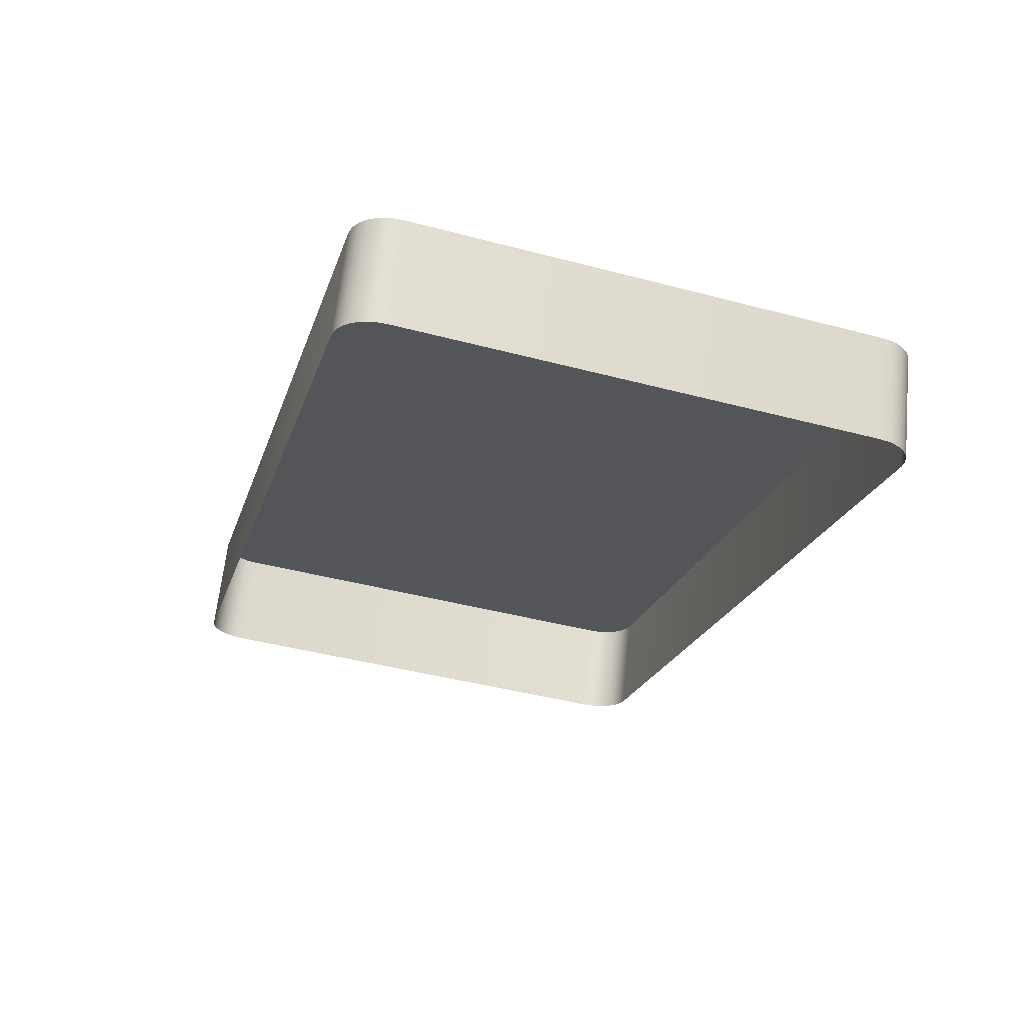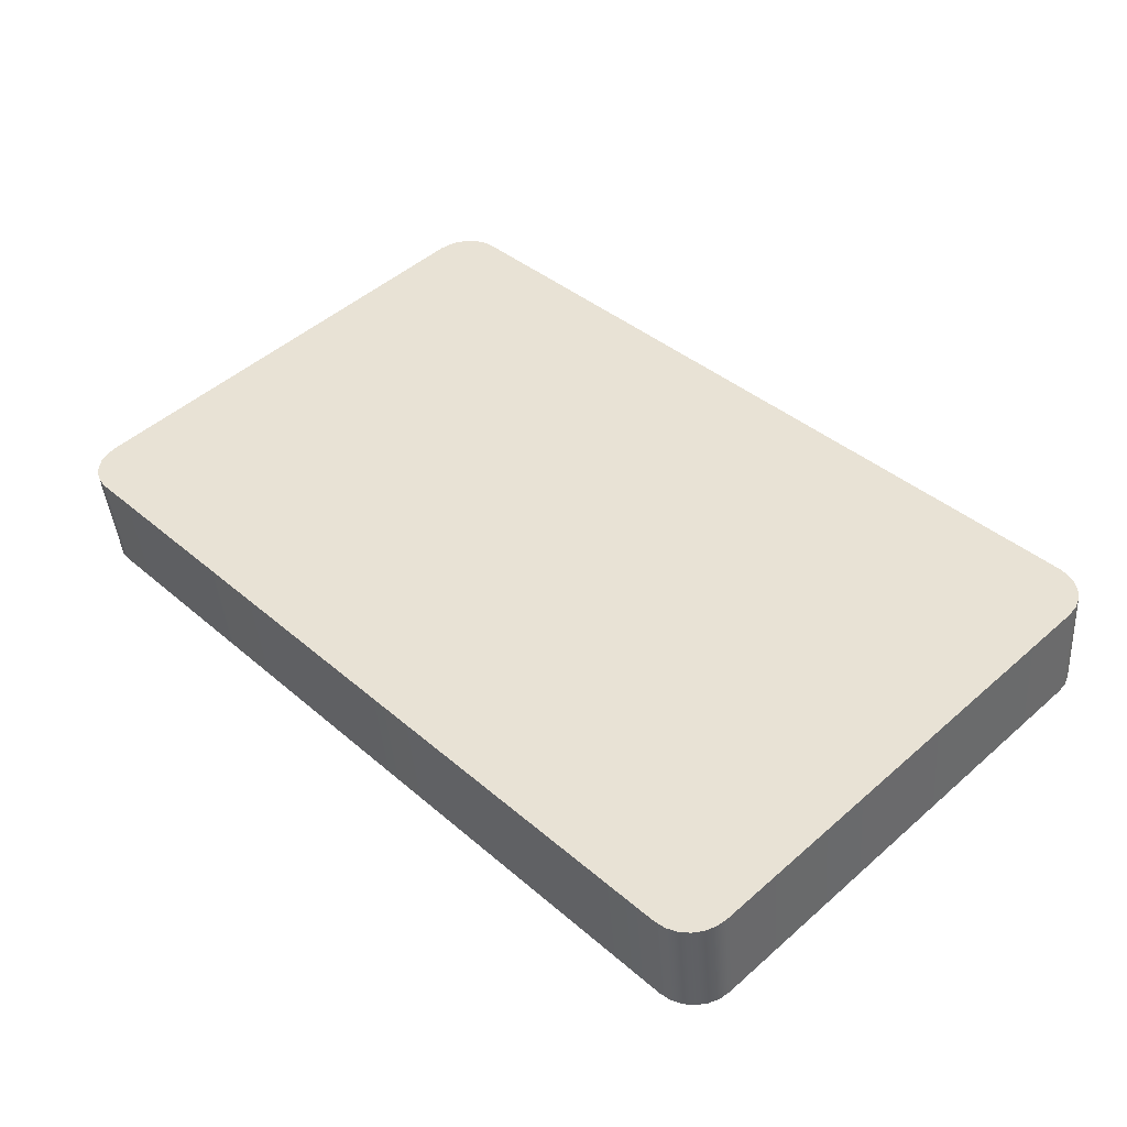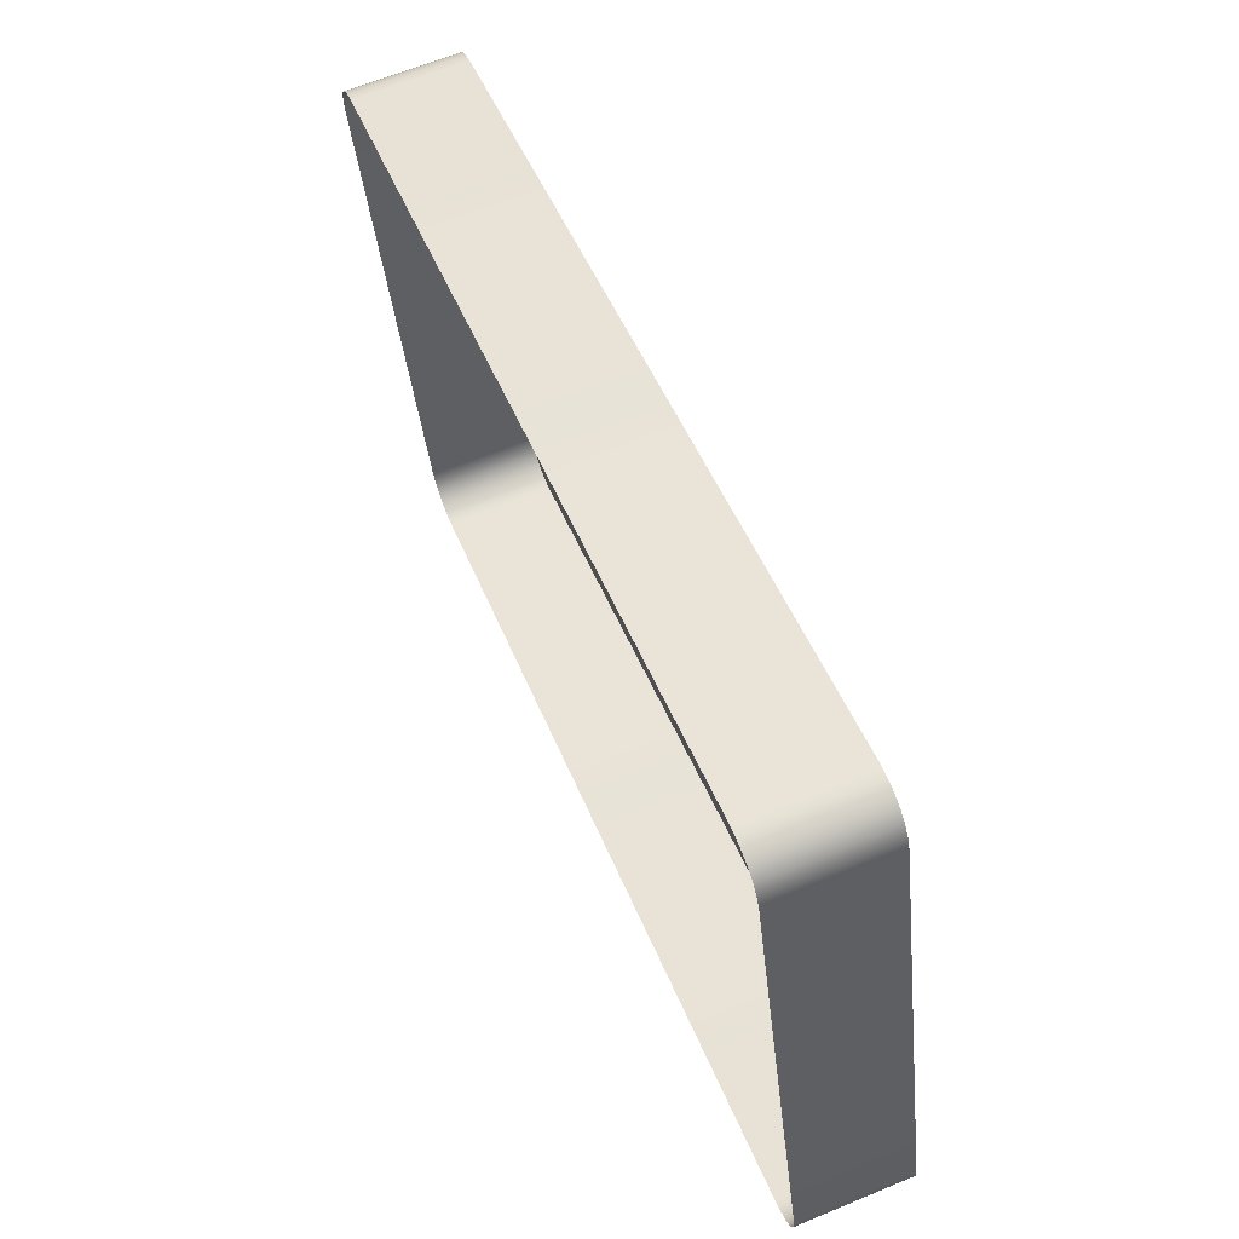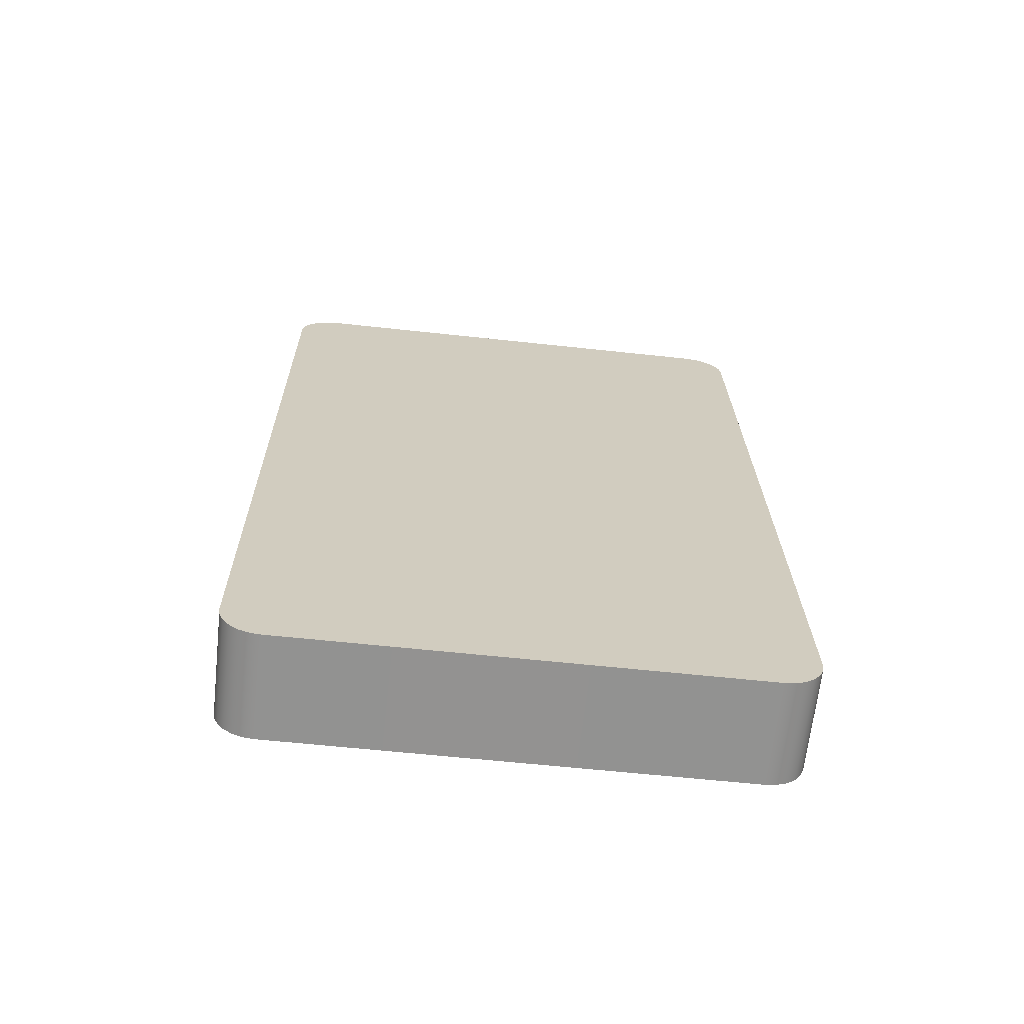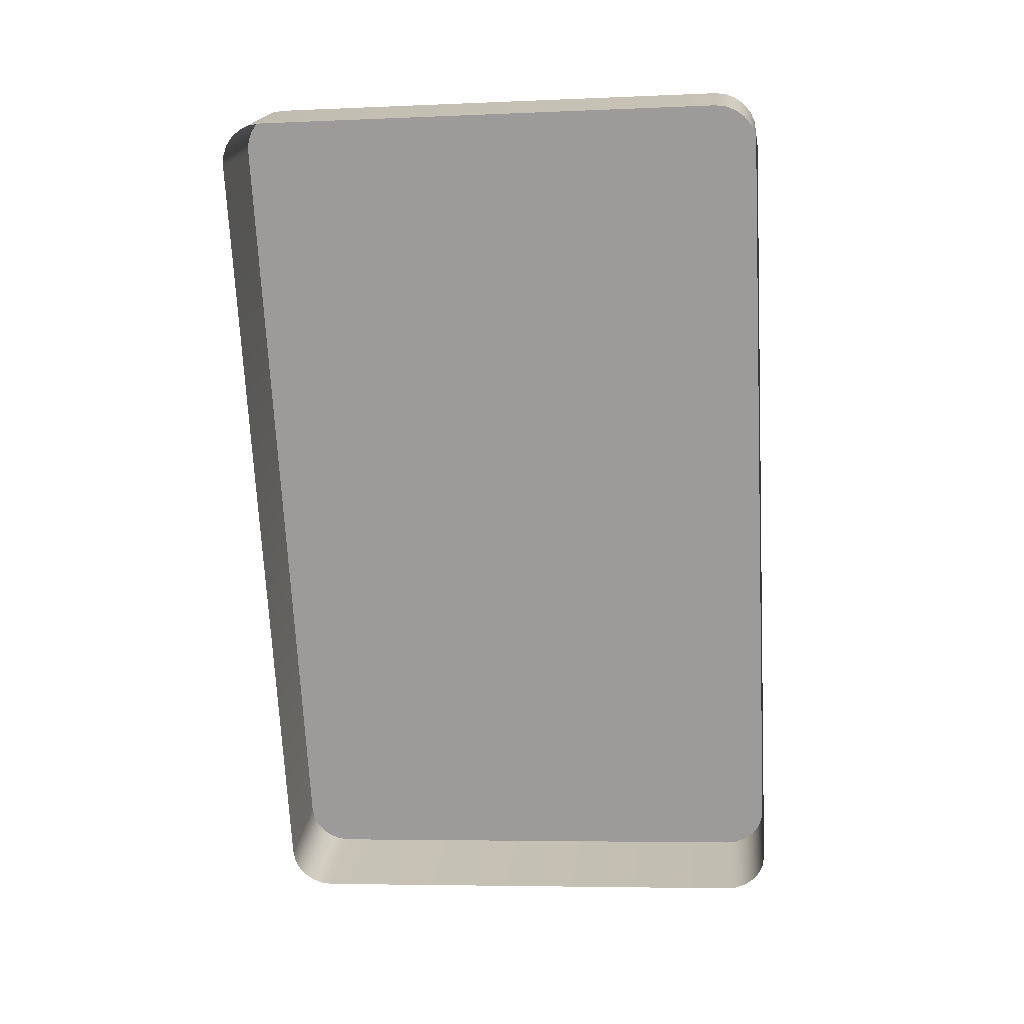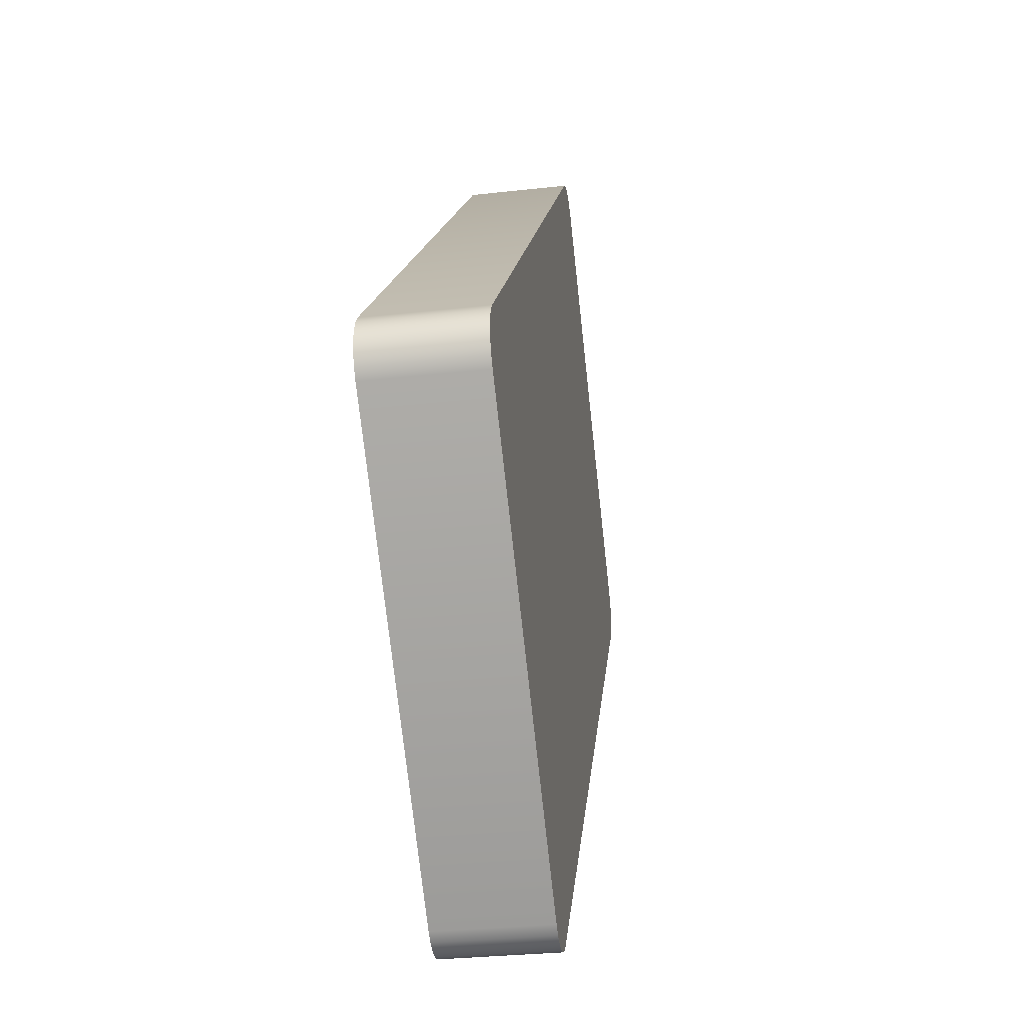
<metadata>
{"format":"obj","ext":"obj","renderer":"f3d","projection":"perspective","resolution":1024,"background":"white","views":[{"elev":-22.4,"azim":-105.8,"up":"+Y"},{"elev":40.3,"azim":46.4,"up":"+Y"},{"elev":49.0,"azim":68.5,"up":"+Z"},{"elev":23.7,"azim":-90.7,"up":"+Y"},{"elev":-71.1,"azim":-87.0,"up":"+Y"},{"elev":15.6,"azim":95.4,"up":"+Z"}]}
</metadata>
<code>
o mesh8/mesh8-geometry#mesh8-geometry
v -0.886 0.06201 -0.2469
v -0.8868 0.04923 -0.2473
v -0.8868 0.06189 -0.2459
v -0.886 0.04935 -0.2483
v -0.8873 0.0491 -0.246
v -0.886 0.05506 -0.1845
v -0.885 0.04944 -0.2491
v -0.8873 0.06176 -0.2446
v -0.8868 0.05518 -0.1856
v -0.885 0.05498 -0.1837
v -0.885 0.0621 -0.2477
v -0.8875 0.04895 -0.2447
v -0.886 0.04241 -0.1859
v -0.8838 0.04949 -0.2496
v -0.8875 0.06161 -0.2433
v -0.8873 0.05531 -0.1868
v -0.8868 0.04252 -0.187
v -0.885 0.04232 -0.1851
v -0.8838 0.05492 -0.1832
v -0.8838 0.06215 -0.2482
v -0.8875 0.0428 -0.1895
v -0.8825 0.04951 -0.2498
v -0.8875 0.05546 -0.1881
v -0.8873 0.04266 -0.1882
v -0.8838 0.04226 -0.1846
v -0.8825 0.0549 -0.1831
v -0.8825 0.06217 -0.2484
v -0.7864 0.06217 -0.2484
v -0.8825 0.04224 -0.1845
v -0.7864 0.0549 -0.1831
v -0.7864 0.04951 -0.2498
v -0.7851 0.06215 -0.2482
v -0.7851 0.05492 -0.1832
v -0.7864 0.04224 -0.1845
v -0.7851 0.04949 -0.2496
v -0.7851 0.04226 -0.1846
v -0.7839 0.0621 -0.2477
v -0.7839 0.04232 -0.1851
v -0.7839 0.04944 -0.2491
v -0.7839 0.05498 -0.1837
v -0.7829 0.06201 -0.2469
v -0.7829 0.05506 -0.1845
v -0.7829 0.04241 -0.1859
v -0.7829 0.04935 -0.2483
v -0.782 0.04923 -0.2473
v -0.782 0.05518 -0.1856
v -0.782 0.06189 -0.2459
v -0.782 0.04252 -0.187
v -0.7815 0.0491 -0.246
v -0.7815 0.06176 -0.2446
v -0.7815 0.05531 -0.1868
v -0.7815 0.04266 -0.1882
v -0.7814 0.04895 -0.2447
v -0.7814 0.06161 -0.2433
v -0.7814 0.05546 -0.1881
v -0.7814 0.0428 -0.1895
f 1 2 3
f 2 1 4
f 5 3 2
f 3 6 1
f 1 7 4
f 3 5 8
f 3 9 6
f 1 6 10
f 7 1 11
f 12 8 5
f 8 9 3
f 9 13 6
f 13 10 6
f 1 10 11
f 11 14 7
f 8 12 15
f 8 16 9
f 13 9 17
f 10 13 18
f 11 10 19
f 14 11 20
f 21 15 12
f 15 16 8
f 16 17 9
f 18 19 10
f 11 19 20
f 20 22 14
f 15 21 23
f 16 15 23
f 17 16 24
f 19 18 25
f 20 19 26
f 22 20 27
f 24 23 21
f 23 24 16
f 25 26 19
f 20 26 27
f 28 22 27
f 26 25 29
f 27 26 30
f 22 28 31
f 27 30 28
f 29 30 26
f 32 31 28
f 28 30 33
f 30 29 34
f 31 32 35
f 28 33 32
f 30 36 33
f 36 30 34
f 37 35 32
f 32 33 37
f 38 33 36
f 35 37 39
f 37 33 40
f 33 38 40
f 41 39 37
f 37 40 42
f 43 40 38
f 39 41 44
f 37 42 41
f 40 43 42
f 41 45 44
f 41 42 46
f 43 46 42
f 45 41 47
f 41 46 47
f 46 43 48
f 47 49 45
f 47 46 50
f 48 51 46
f 49 47 50
f 50 46 51
f 51 48 52
f 50 53 49
f 50 51 54
f 52 55 51
f 53 50 54
f 54 51 55
f 55 52 56
f 54 56 53
f 56 54 55
f 3 2 1
f 4 1 2
f 2 3 5
f 1 6 3
f 4 7 1
f 8 5 3
f 6 9 3
f 10 6 1
f 11 1 7
f 5 8 12
f 3 9 8
f 6 13 9
f 6 10 13
f 11 10 1
f 7 14 11
f 15 12 8
f 9 16 8
f 17 9 13
f 18 13 10
f 19 10 11
f 20 11 14
f 12 15 21
f 8 16 15
f 9 17 16
f 10 19 18
f 20 19 11
f 14 22 20
f 23 21 15
f 23 15 16
f 24 16 17
f 25 18 19
f 26 19 20
f 27 20 22
f 21 23 24
f 16 24 23
f 19 26 25
f 27 26 20
f 27 22 28
f 29 25 26
f 30 26 27
f 31 28 22
f 28 30 27
f 26 30 29
f 28 31 32
f 33 30 28
f 34 29 30
f 35 32 31
f 32 33 28
f 33 36 30
f 34 30 36
f 32 35 37
f 37 33 32
f 36 33 38
f 39 37 35
f 40 33 37
f 40 38 33
f 37 39 41
f 42 40 37
f 38 40 43
f 44 41 39
f 41 42 37
f 42 43 40
f 44 45 41
f 46 42 41
f 42 46 43
f 47 41 45
f 47 46 41
f 48 43 46
f 45 49 47
f 50 46 47
f 46 51 48
f 50 47 49
f 51 46 50
f 52 48 51
f 49 53 50
f 54 51 50
f 51 55 52
f 54 50 53
f 55 51 54
f 56 52 55
f 53 56 54
f 55 54 56

</code>
